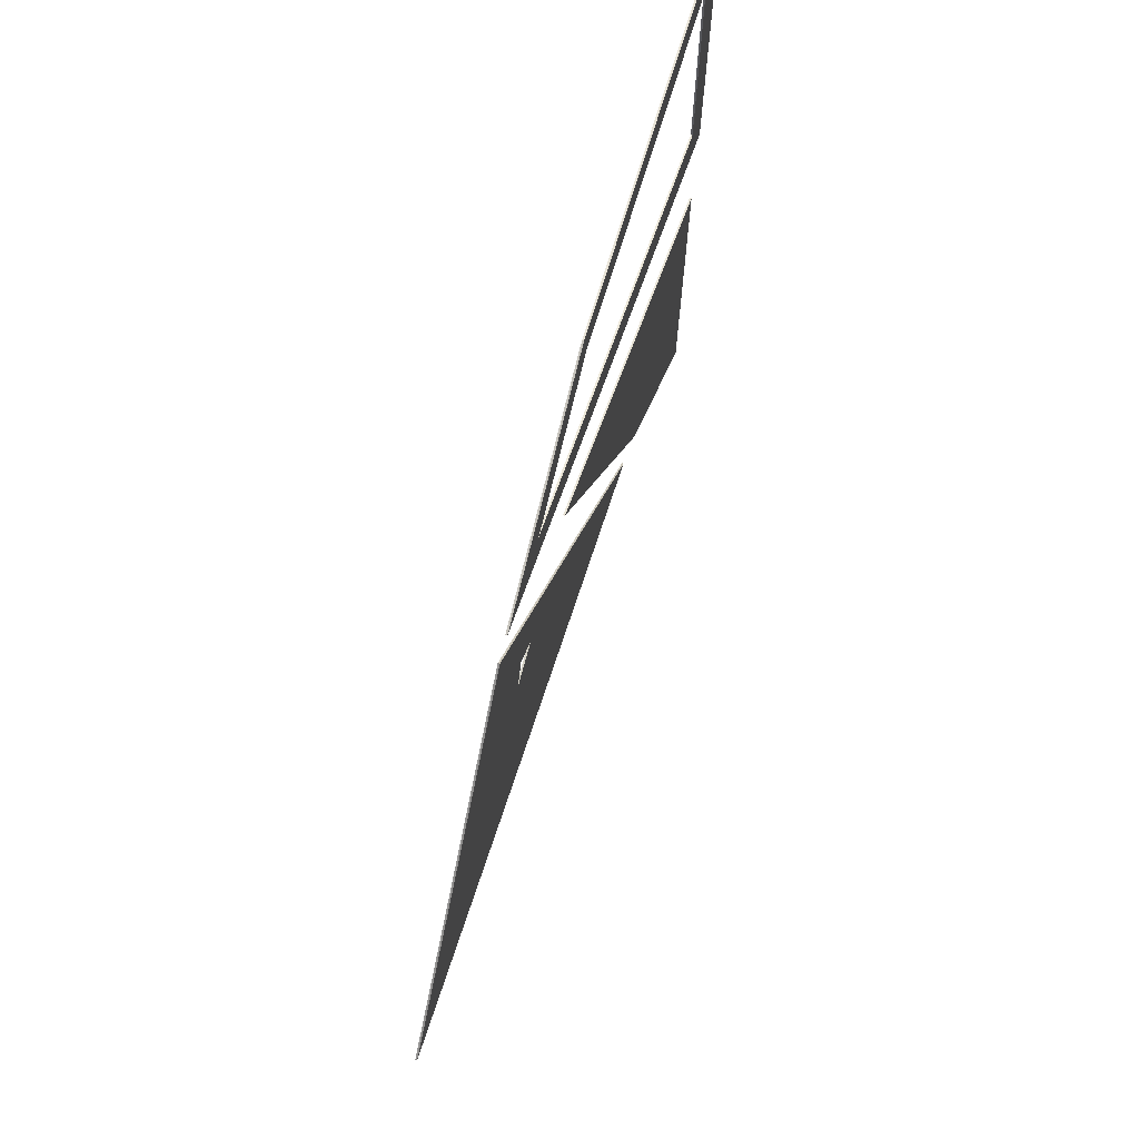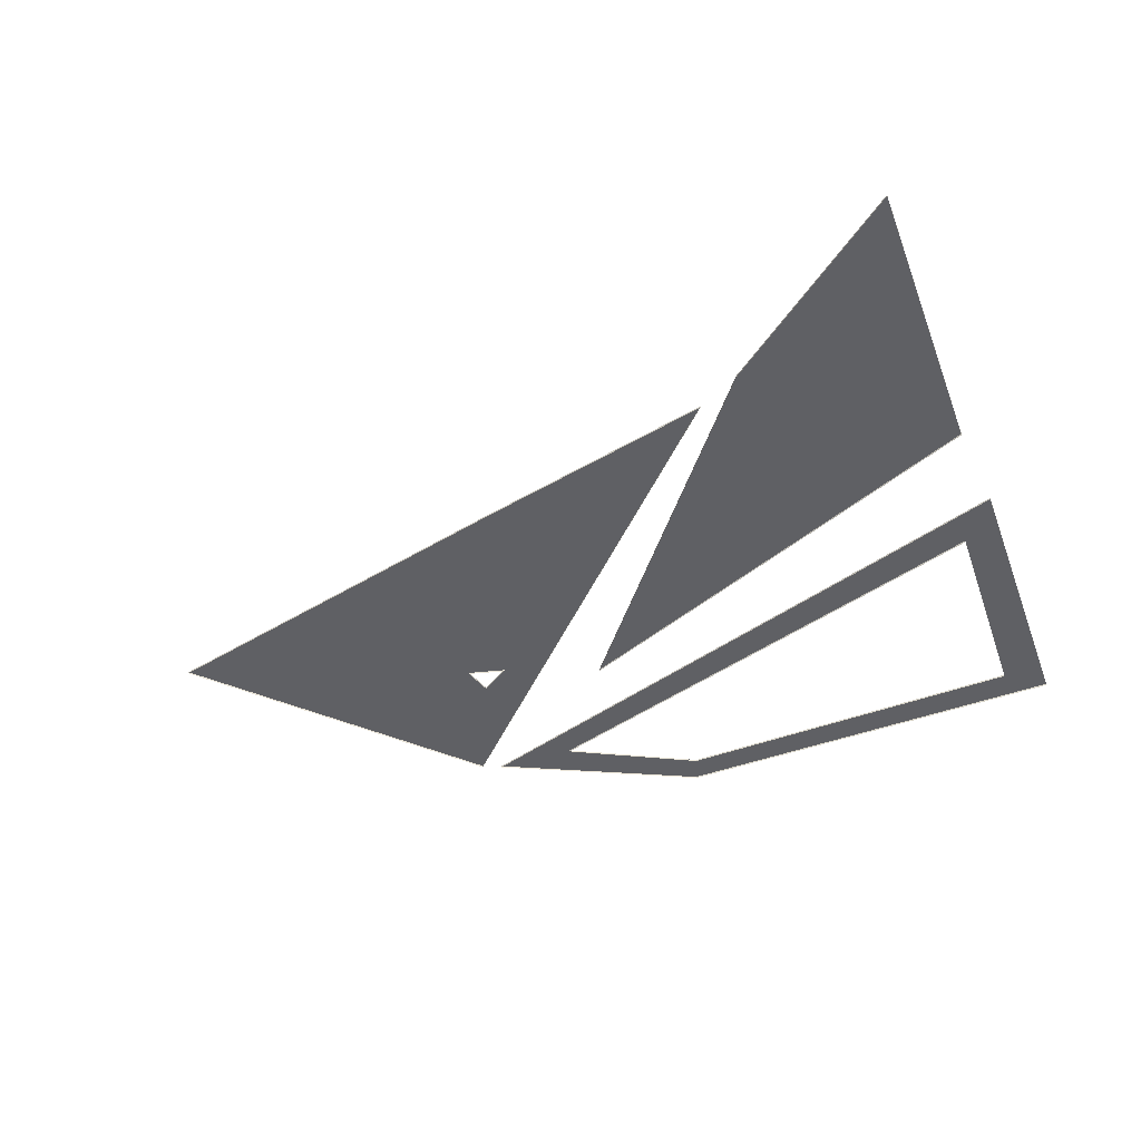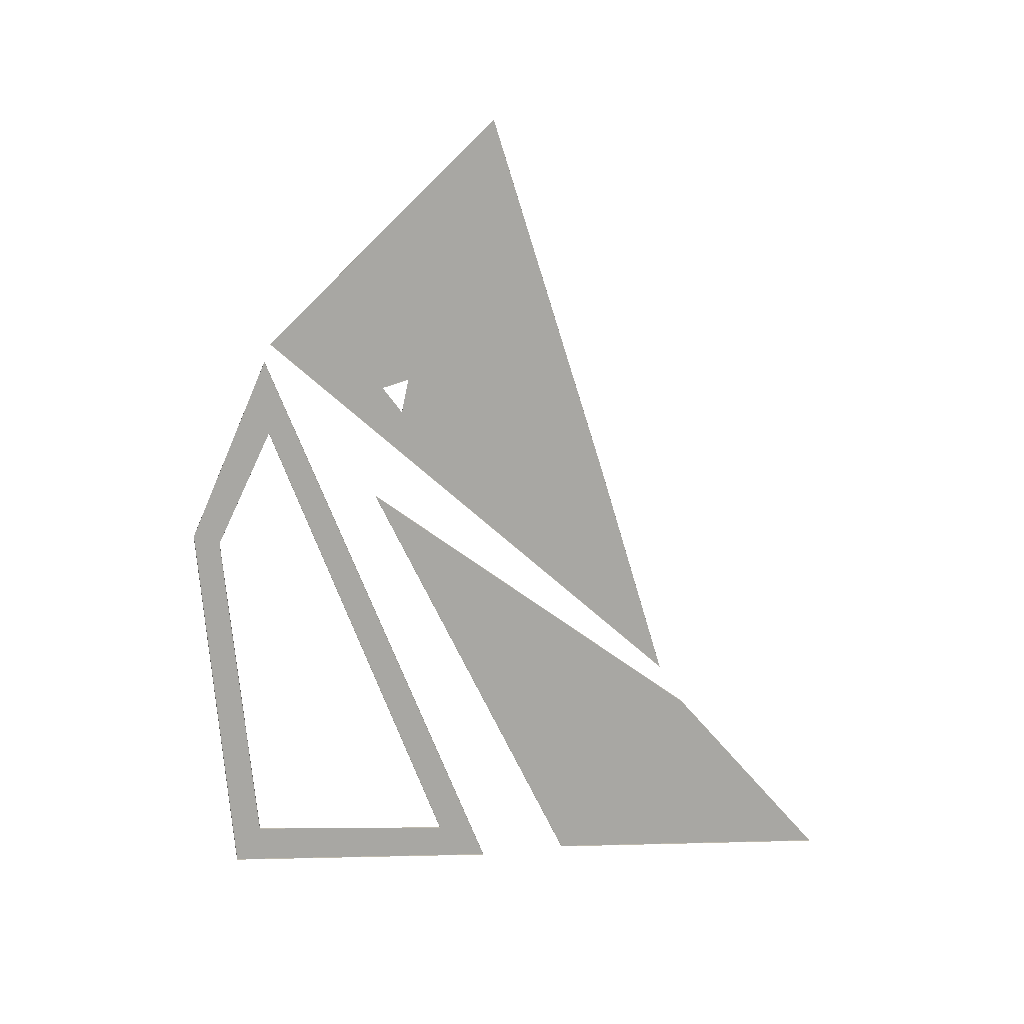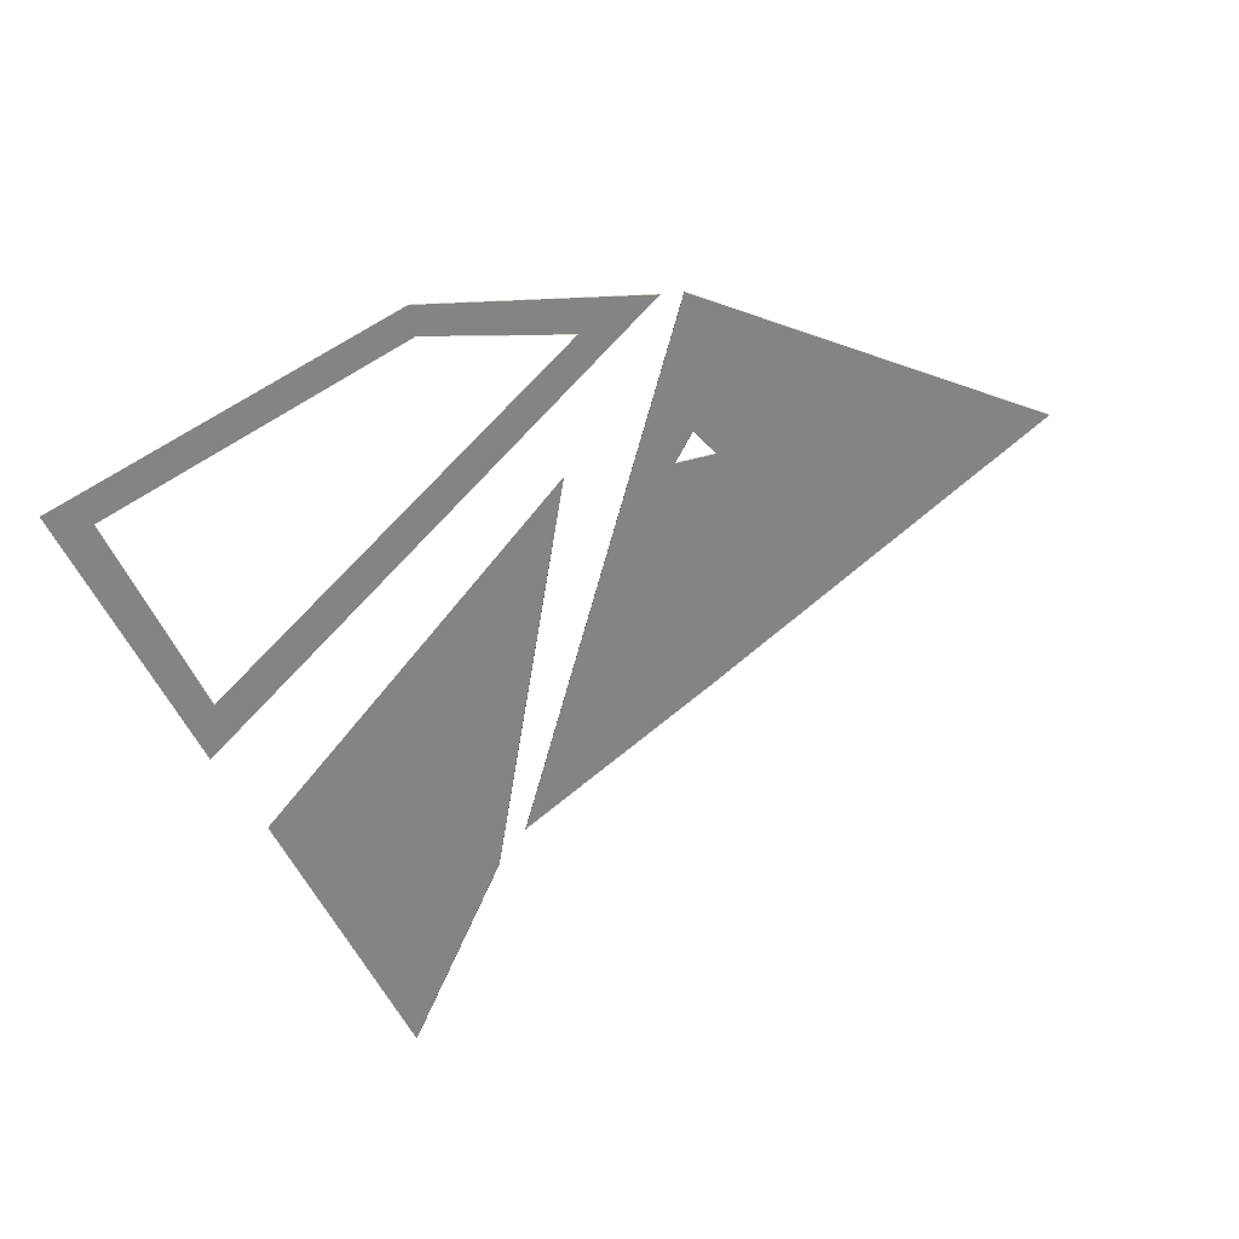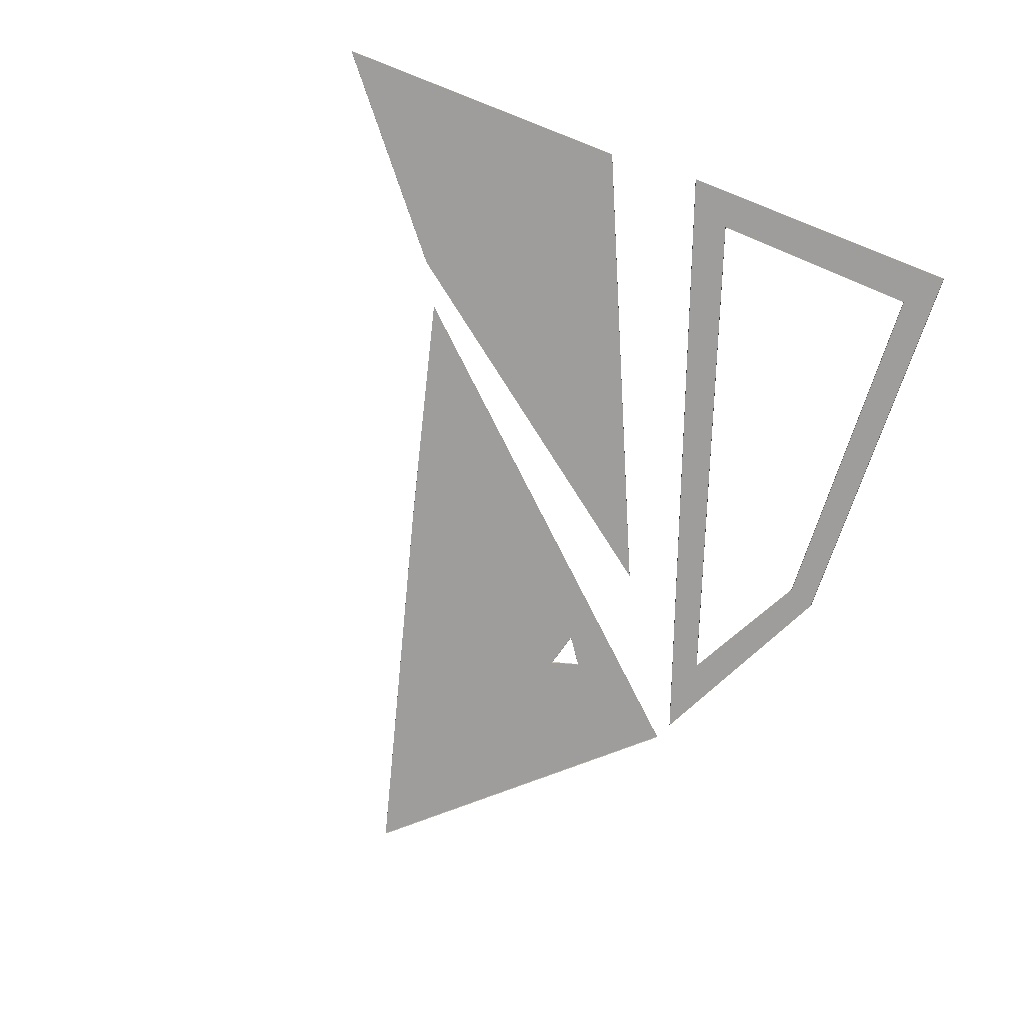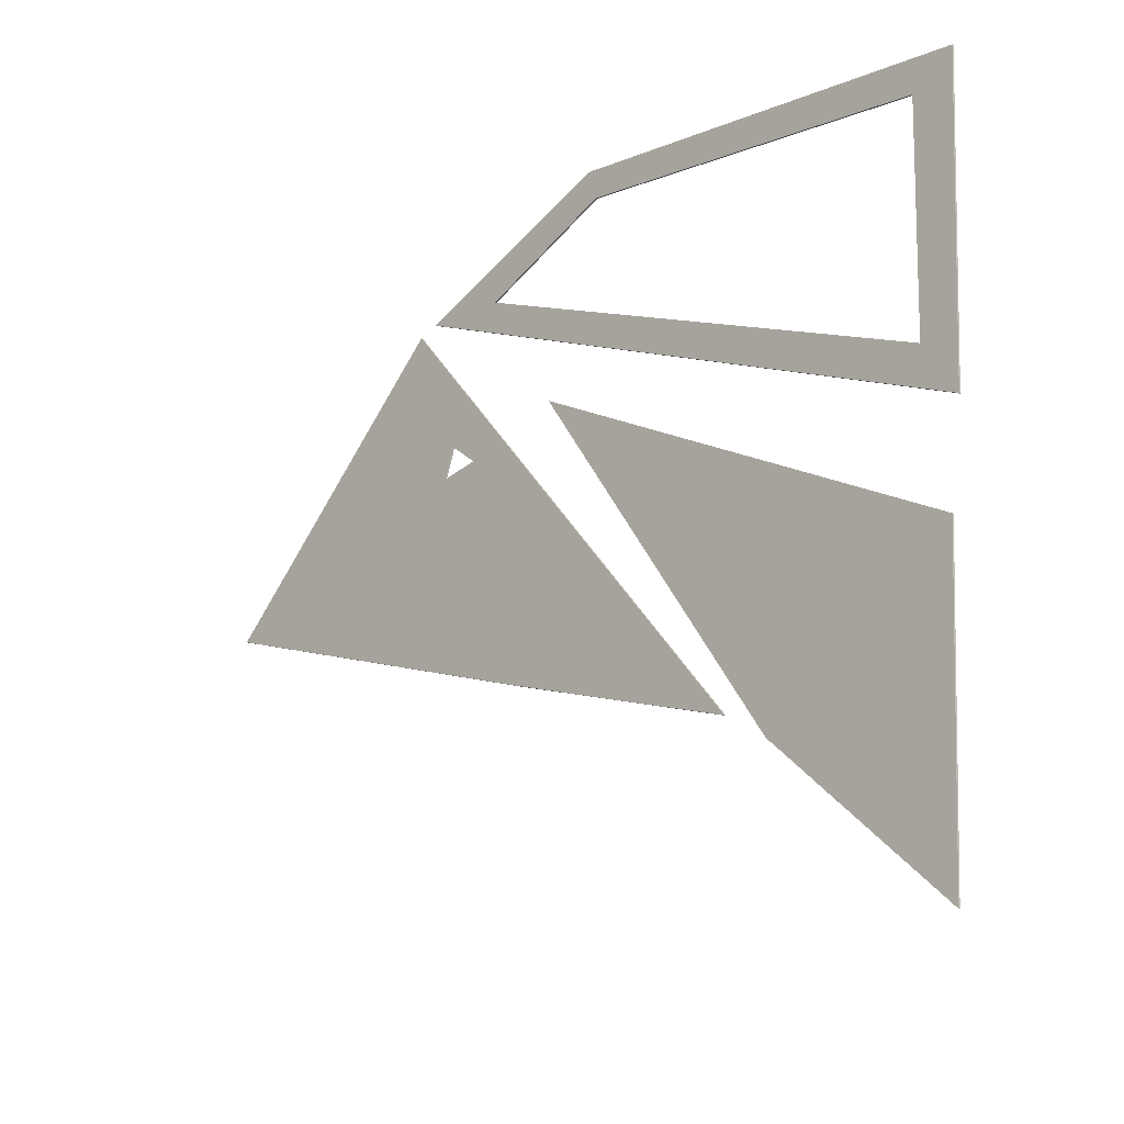
<metadata>
{"format":"obj","ext":"obj","renderer":"f3d","projection":"perspective","resolution":1024,"background":"white","views":[{"elev":68.4,"azim":105.8,"up":"+Z"},{"elev":-44.3,"azim":-162.7,"up":"+Y"},{"elev":-74.4,"azim":88.9,"up":"+Y"},{"elev":-61.4,"azim":24.8,"up":"+Y"},{"elev":-70.6,"azim":-114.0,"up":"+Y"},{"elev":-19.7,"azim":-134.6,"up":"+Z"}]}
</metadata>
<code>
o polygons_0/0/0_CHUNK_MESH_mesh_geometry
v -0.4475 0.0009392 0.08918
v -0.4859 0.0009392 0.02983
v -0.5 0.0009392 0.3661
v -0.4859 0.0009392 0.02983
v -0.4475 0.0009392 0.08918
v 0.09892 0.0009392 0.3139
v -0.4859 0.0009392 0.02983
v 0.09892 0.0009392 0.3139
v 0.192 0.0009392 0.3183
v 0.192 0.0009392 0.3183
v 0.09892 0.0009392 0.3139
v -0.04121 0.0009392 0.4138
v 0.09892 0.0009392 0.3139
v -0.05011 0.0009392 0.3805
v -0.04121 0.0009392 0.4138
v -0.05011 0.0009392 0.3805
v -0.4532 0.0009392 0.3342
v -0.04121 0.0009392 0.4138
v -0.04121 0.0009392 0.4138
v -0.4532 0.0009392 0.3342
v -0.5 0.0009392 0.3661
v -0.4475 0.0009392 0.08918
v -0.5 0.0009392 0.3661
v -0.4532 0.0009392 0.3342
v -0.4859 0.0009392 0.02983
v 0.192 0.0009392 0.3183
v -0.4859 -0.0009392 0.02983
v -0.4859 -0.0009392 0.02983
v 0.192 0.0009392 0.3183
v 0.192 -0.0009392 0.3183
v 0.192 0.0009392 0.3183
v -0.04121 0.0009392 0.4138
v 0.192 -0.0009392 0.3183
v 0.192 -0.0009392 0.3183
v -0.04121 0.0009392 0.4138
v -0.04121 -0.0009392 0.4138
v -0.04121 0.0009392 0.4138
v -0.5 0.0009392 0.3661
v -0.04121 -0.0009392 0.4138
v -0.04121 -0.0009392 0.4138
v -0.5 0.0009392 0.3661
v -0.5 -0.0009392 0.3661
v -0.5 0.0009392 0.3661
v -0.4859 0.0009392 0.02983
v -0.5 -0.0009392 0.3661
v -0.5 -0.0009392 0.3661
v -0.4859 0.0009392 0.02983
v -0.4859 -0.0009392 0.02983
v -0.4475 0.0009392 0.08918
v -0.4532 0.0009392 0.3342
v -0.4475 -0.0009392 0.08918
v -0.4475 -0.0009392 0.08918
v -0.4532 0.0009392 0.3342
v -0.4532 -0.0009392 0.3342
v -0.4532 0.0009392 0.3342
v -0.05011 0.0009392 0.3805
v -0.4532 -0.0009392 0.3342
v -0.4532 -0.0009392 0.3342
v -0.05011 0.0009392 0.3805
v -0.05011 -0.0009392 0.3805
v -0.05011 0.0009392 0.3805
v 0.09892 0.0009392 0.3139
v -0.05011 -0.0009392 0.3805
v -0.05011 -0.0009392 0.3805
v 0.09892 0.0009392 0.3139
v 0.09892 -0.0009392 0.3139
v 0.09892 0.0009392 0.3139
v -0.4475 0.0009392 0.08918
v 0.09892 -0.0009392 0.3139
v 0.09892 -0.0009392 0.3139
v -0.4475 0.0009392 0.08918
v -0.4475 -0.0009392 0.08918
v 0.05965 0.0009392 -0.1144
v -0.2093 0.0009392 -0.2001
v 0.1294 0.0009392 0.1434
v 0.05965 0.0009392 -0.1144
v 0.1294 0.0009392 0.1434
v 0.1723 0.0009392 0.1355
v 0.05965 0.0009392 -0.1144
v 0.1723 0.0009392 0.1355
v 0.5 0.0009392 0.032
v 0.1723 0.0009392 0.1355
v 0.2148 0.0009392 0.3107
v 0.5 0.0009392 0.032
v 0.1723 0.0009392 0.1355
v 0.161 0.0009392 0.1682
v 0.2148 0.0009392 0.3107
v 0.161 0.0009392 0.1682
v 0.1294 0.0009392 0.1434
v 0.2148 0.0009392 0.3107
v 0.2148 0.0009392 0.3107
v 0.1294 0.0009392 0.1434
v -0.2093 0.0009392 -0.2001
v 0.05965 0.0009392 -0.1144
v 0.5 0.0009392 0.032
v 0.05965 -0.0009392 -0.1144
v 0.05965 -0.0009392 -0.1144
v 0.5 0.0009392 0.032
v 0.5 -0.0009392 0.032
v 0.5 0.0009392 0.032
v 0.2148 0.0009392 0.3107
v 0.5 -0.0009392 0.032
v 0.5 -0.0009392 0.032
v 0.2148 0.0009392 0.3107
v 0.2148 -0.0009392 0.3107
v 0.2148 0.0009392 0.3107
v -0.2093 0.0009392 -0.2001
v 0.2148 -0.0009392 0.3107
v 0.2148 -0.0009392 0.3107
v -0.2093 0.0009392 -0.2001
v -0.2093 -0.0009392 -0.2001
v -0.2093 0.0009392 -0.2001
v 0.05965 0.0009392 -0.1144
v -0.2093 -0.0009392 -0.2001
v -0.2093 -0.0009392 -0.2001
v 0.05965 0.0009392 -0.1144
v 0.05965 -0.0009392 -0.1144
v 0.1723 0.0009392 0.1355
v 0.1294 0.0009392 0.1434
v 0.1723 -0.0009392 0.1355
v 0.1723 -0.0009392 0.1355
v 0.1294 0.0009392 0.1434
v 0.1294 -0.0009392 0.1434
v 0.1294 0.0009392 0.1434
v 0.161 0.0009392 0.1682
v 0.1294 -0.0009392 0.1434
v 0.1294 -0.0009392 0.1434
v 0.161 0.0009392 0.1682
v 0.161 -0.0009392 0.1682
v 0.161 0.0009392 0.1682
v 0.1723 0.0009392 0.1355
v 0.161 -0.0009392 0.1682
v 0.161 -0.0009392 0.1682
v 0.1723 0.0009392 0.1355
v 0.1723 -0.0009392 0.1355
v -0.4566 0.0009392 -0.4138
v -0.4718 0.0009392 -0.07646
v -0.2571 0.0009392 -0.2305
v -0.2571 0.0009392 -0.2305
v -0.4718 0.0009392 -0.07646
v 0.01844 0.0009392 0.1773
v -0.2571 0.0009392 -0.2305
v 0.01844 0.0009392 0.1773
v -0.2571 -0.0009392 -0.2305
v -0.2571 -0.0009392 -0.2305
v 0.01844 0.0009392 0.1773
v 0.01844 -0.0009392 0.1773
v 0.01844 0.0009392 0.1773
v -0.4718 0.0009392 -0.07646
v 0.01844 -0.0009392 0.1773
v 0.01844 -0.0009392 0.1773
v -0.4718 0.0009392 -0.07646
v -0.4718 -0.0009392 -0.07646
v -0.4718 0.0009392 -0.07646
v -0.4566 0.0009392 -0.4138
v -0.4718 -0.0009392 -0.07646
v -0.4718 -0.0009392 -0.07646
v -0.4566 0.0009392 -0.4138
v -0.4566 -0.0009392 -0.4138
v -0.4566 0.0009392 -0.4138
v -0.2571 0.0009392 -0.2305
v -0.4566 -0.0009392 -0.4138
v -0.4566 -0.0009392 -0.4138
v -0.2571 0.0009392 -0.2305
v -0.2571 -0.0009392 -0.2305
f -165 -164 -163
f -162 -161 -160
f -159 -158 -157
f -156 -155 -154
f -153 -152 -151
f -150 -149 -148
f -147 -146 -145
f -144 -143 -142
f -141 -140 -139
f -138 -137 -136
f -135 -134 -133
f -132 -131 -130
f -129 -128 -127
f -126 -125 -124
f -123 -122 -121
f -120 -119 -118
f -117 -116 -115
f -114 -113 -112
f -111 -110 -109
f -108 -107 -106
f -105 -104 -103
f -102 -101 -100
f -99 -98 -97
f -96 -95 -94
f -93 -92 -91
f -90 -89 -88
f -87 -86 -85
f -84 -83 -82
f -81 -80 -79
f -78 -77 -76
f -75 -74 -73
f -72 -71 -70
f -69 -68 -67
f -66 -65 -64
f -63 -62 -61
f -60 -59 -58
f -57 -56 -55
f -54 -53 -52
f -51 -50 -49
f -48 -47 -46
f -45 -44 -43
f -42 -41 -40
f -39 -38 -37
f -36 -35 -34
f -33 -32 -31
f -30 -29 -28
f -27 -26 -25
f -24 -23 -22
f -21 -20 -19
f -18 -17 -16
f -15 -14 -13
f -12 -11 -10
f -9 -8 -7
f -6 -5 -4
f -3 -2 -1

</code>
